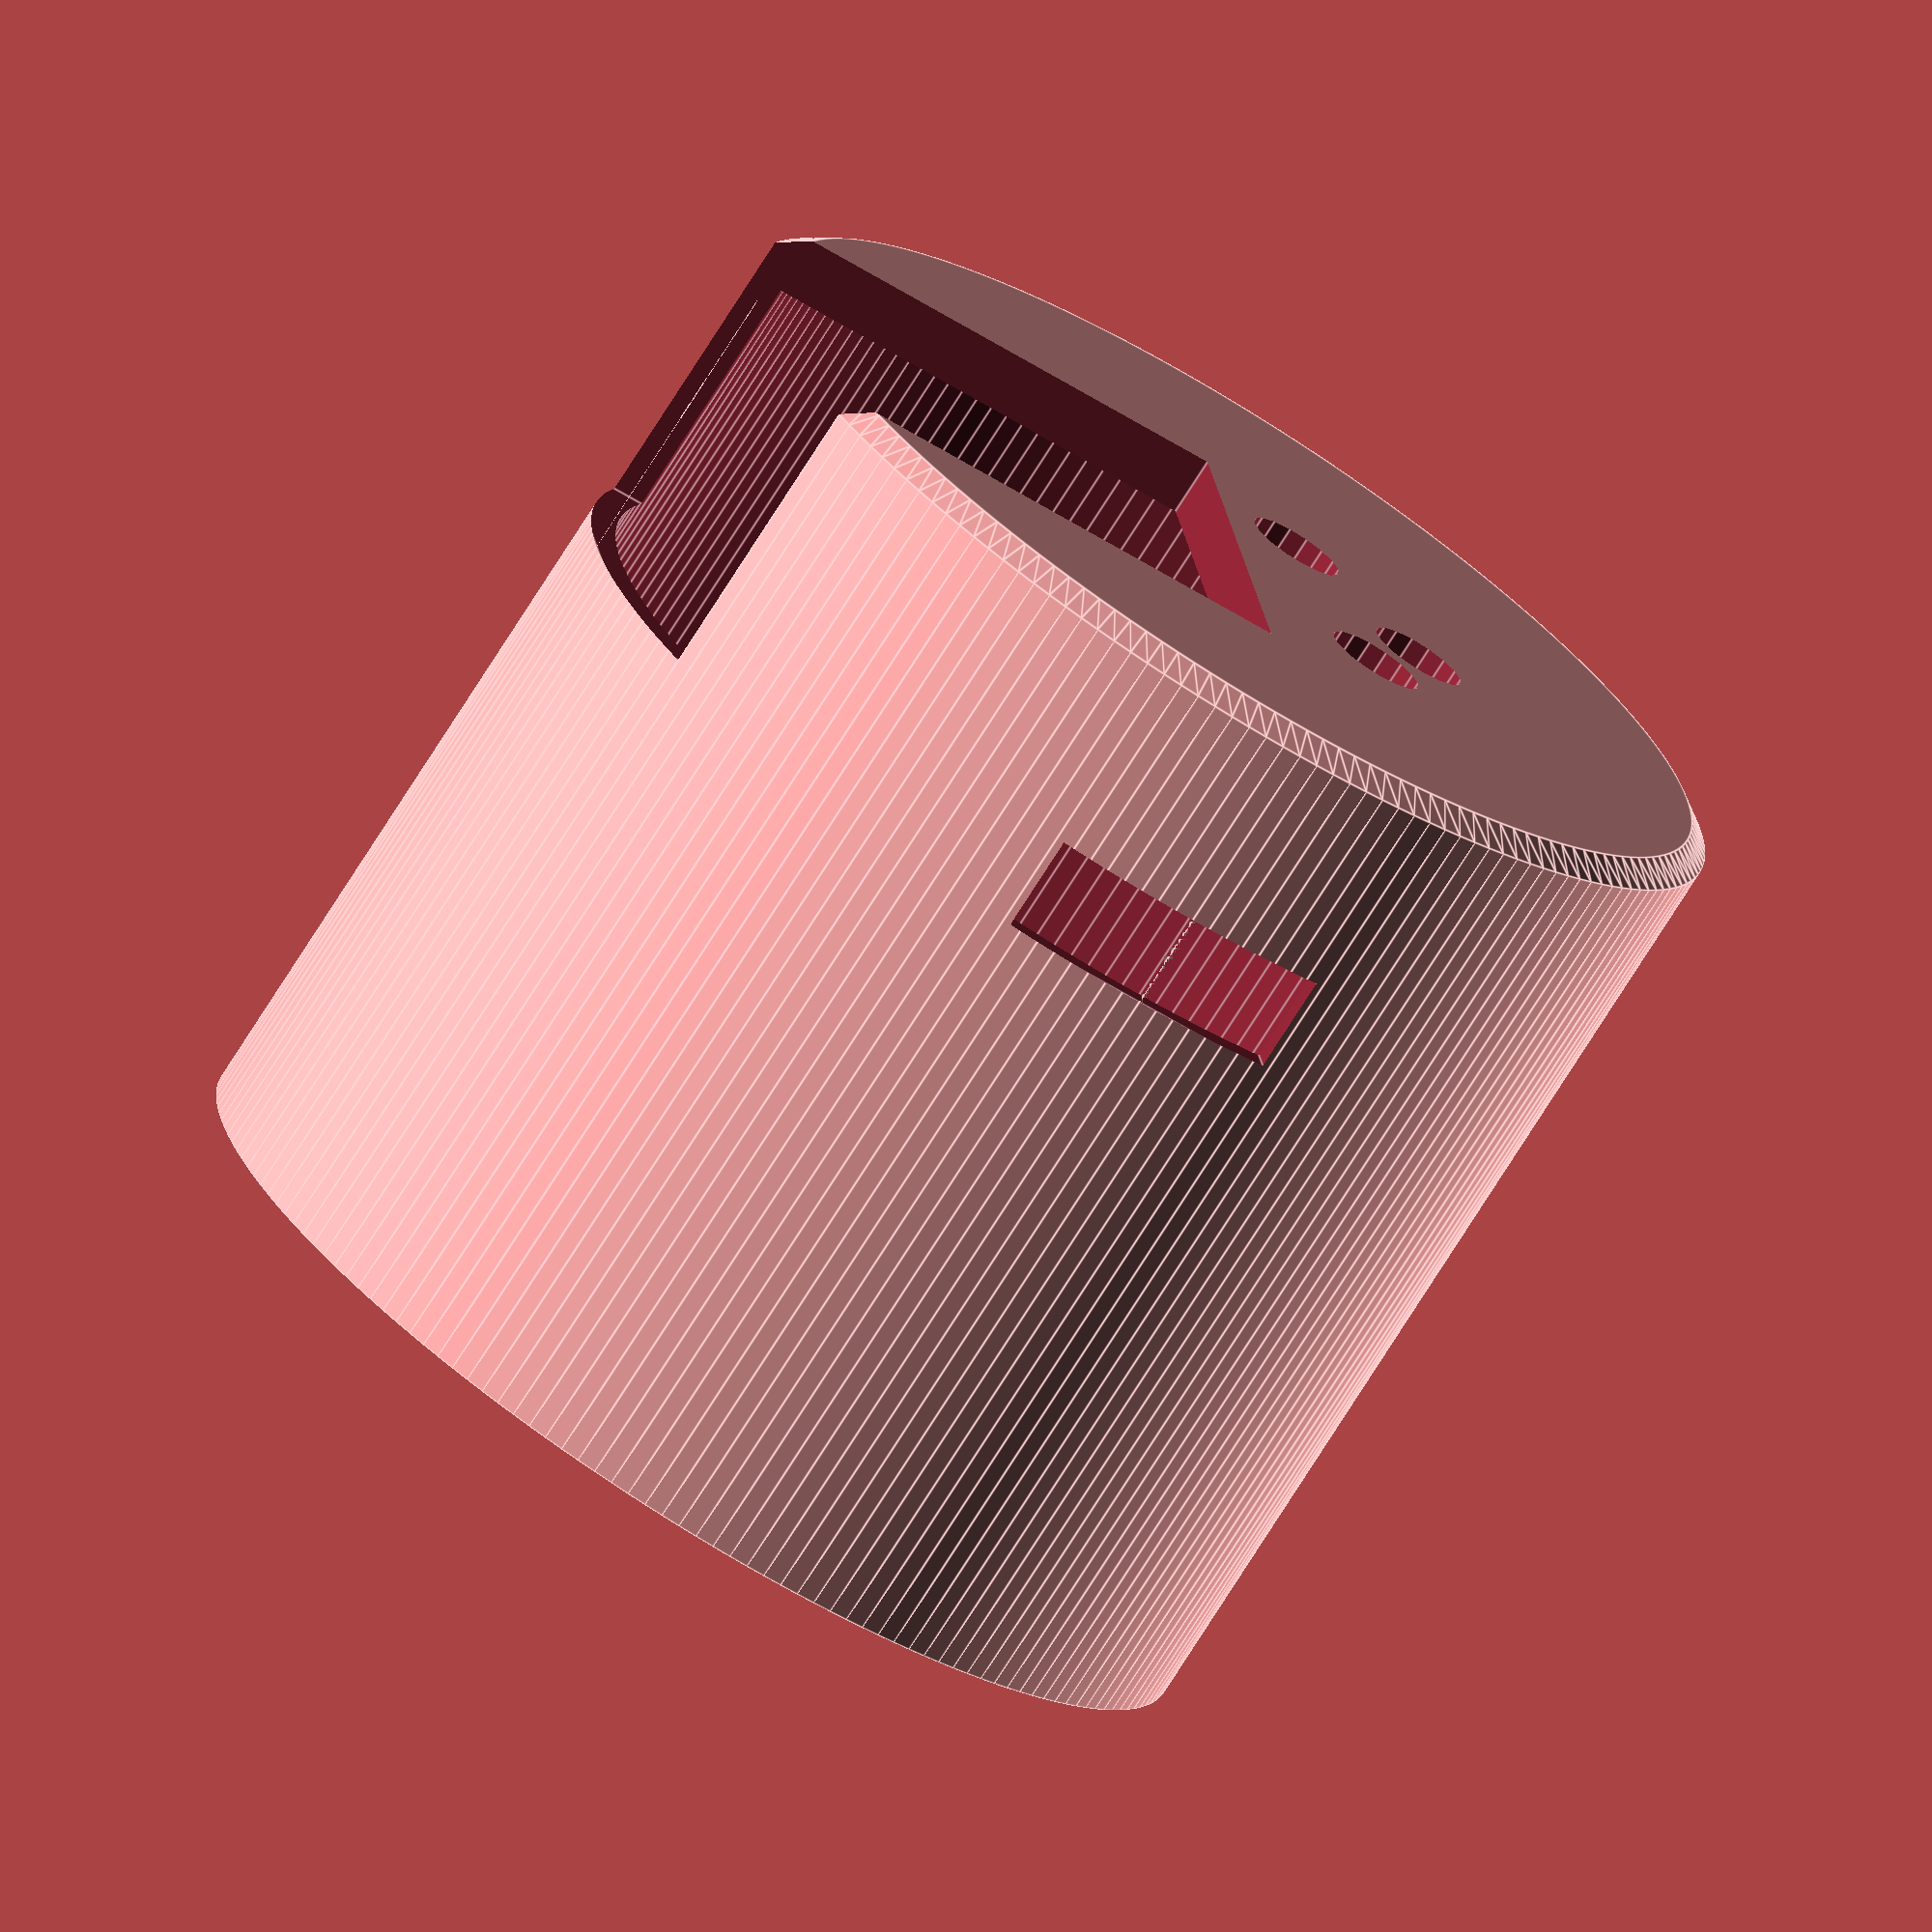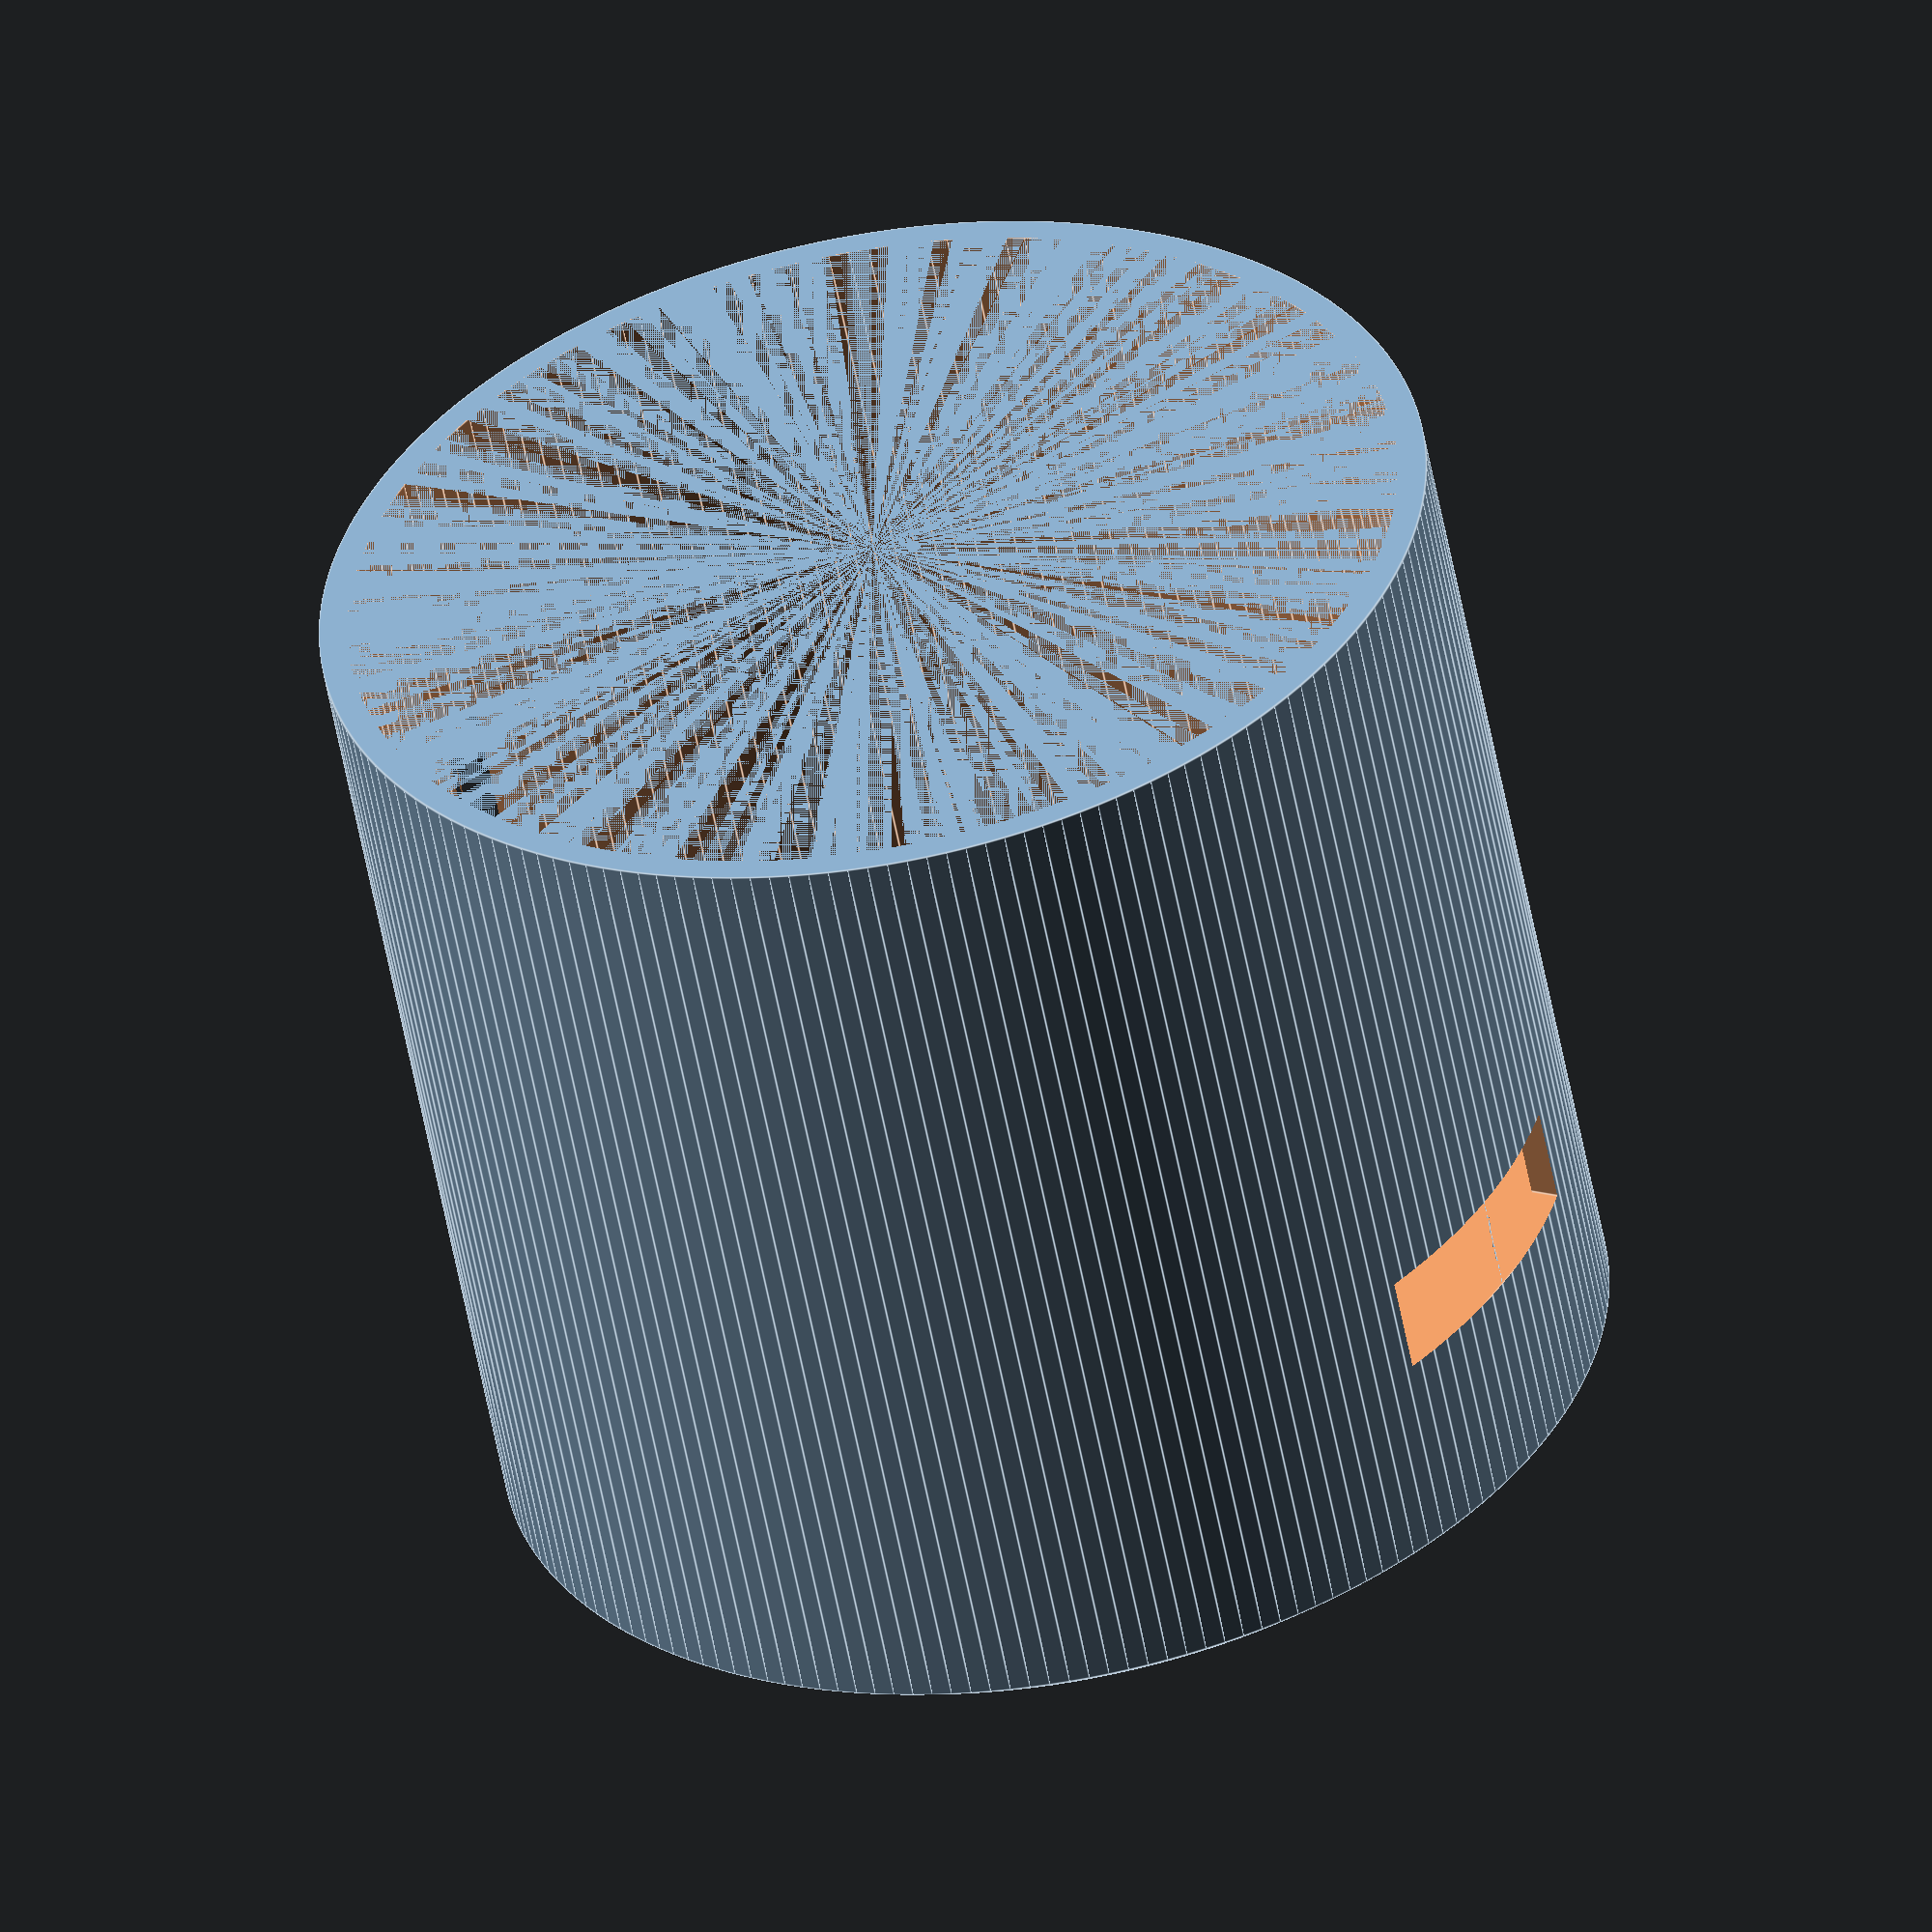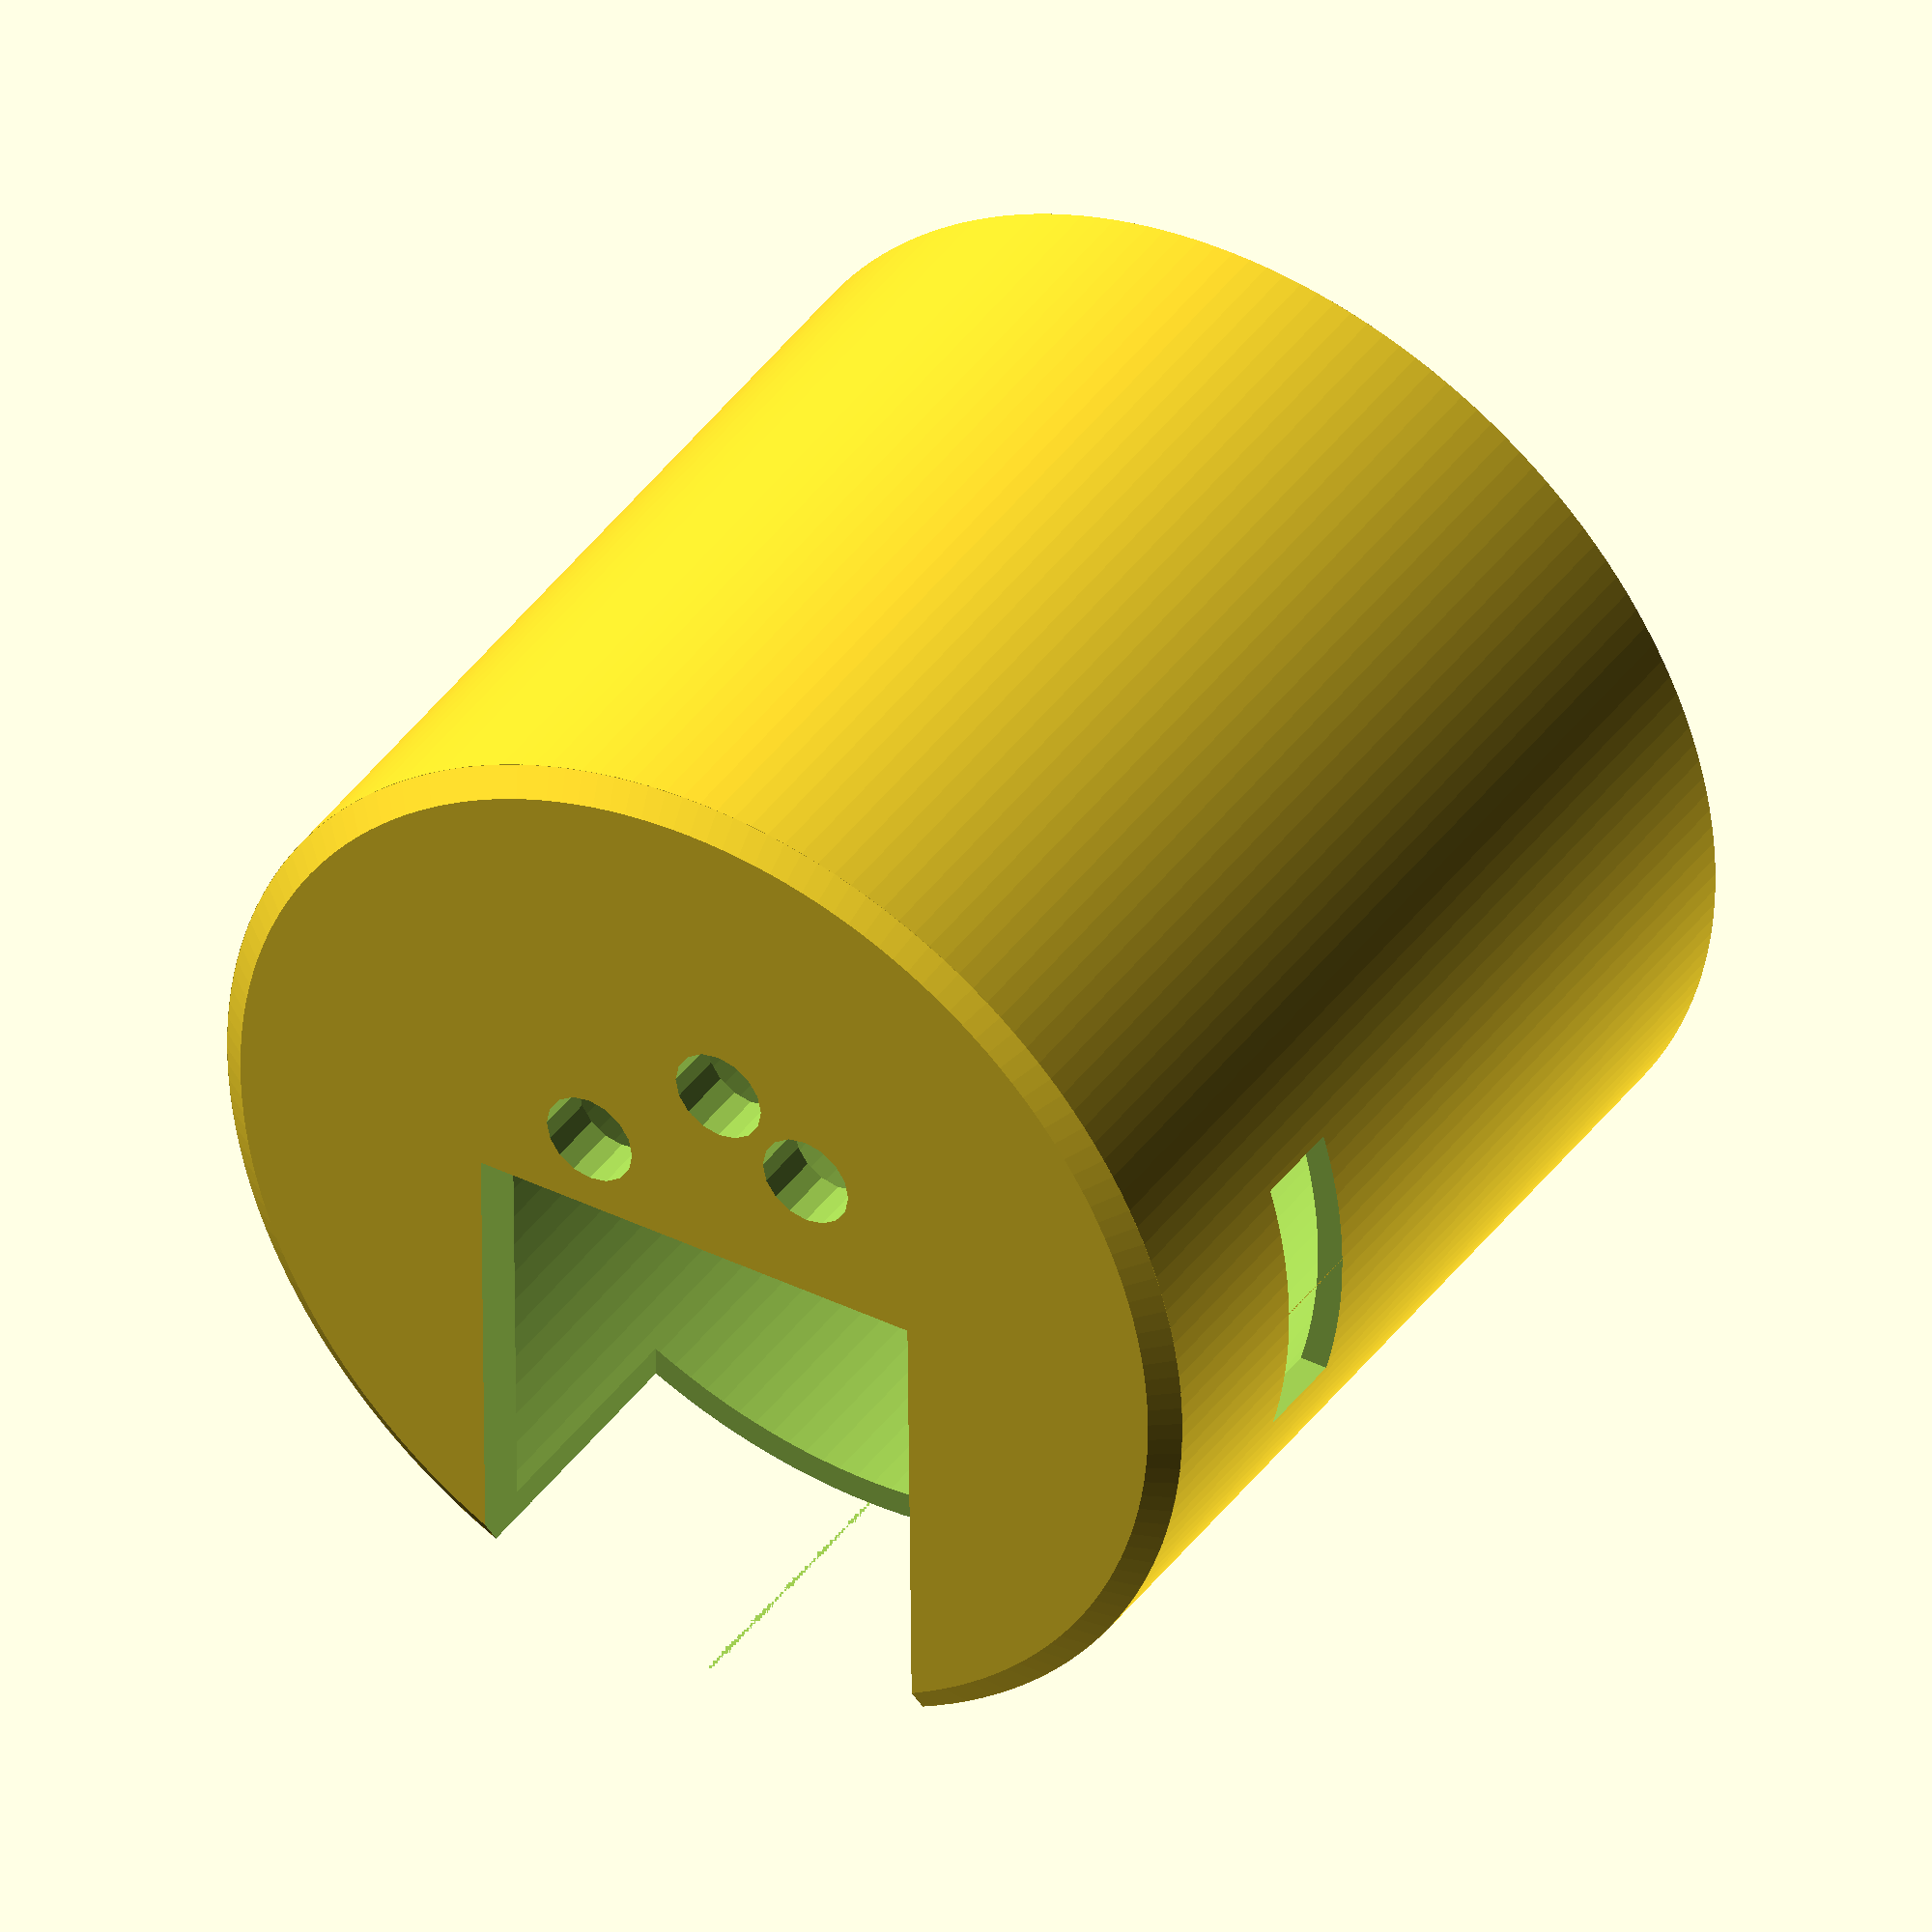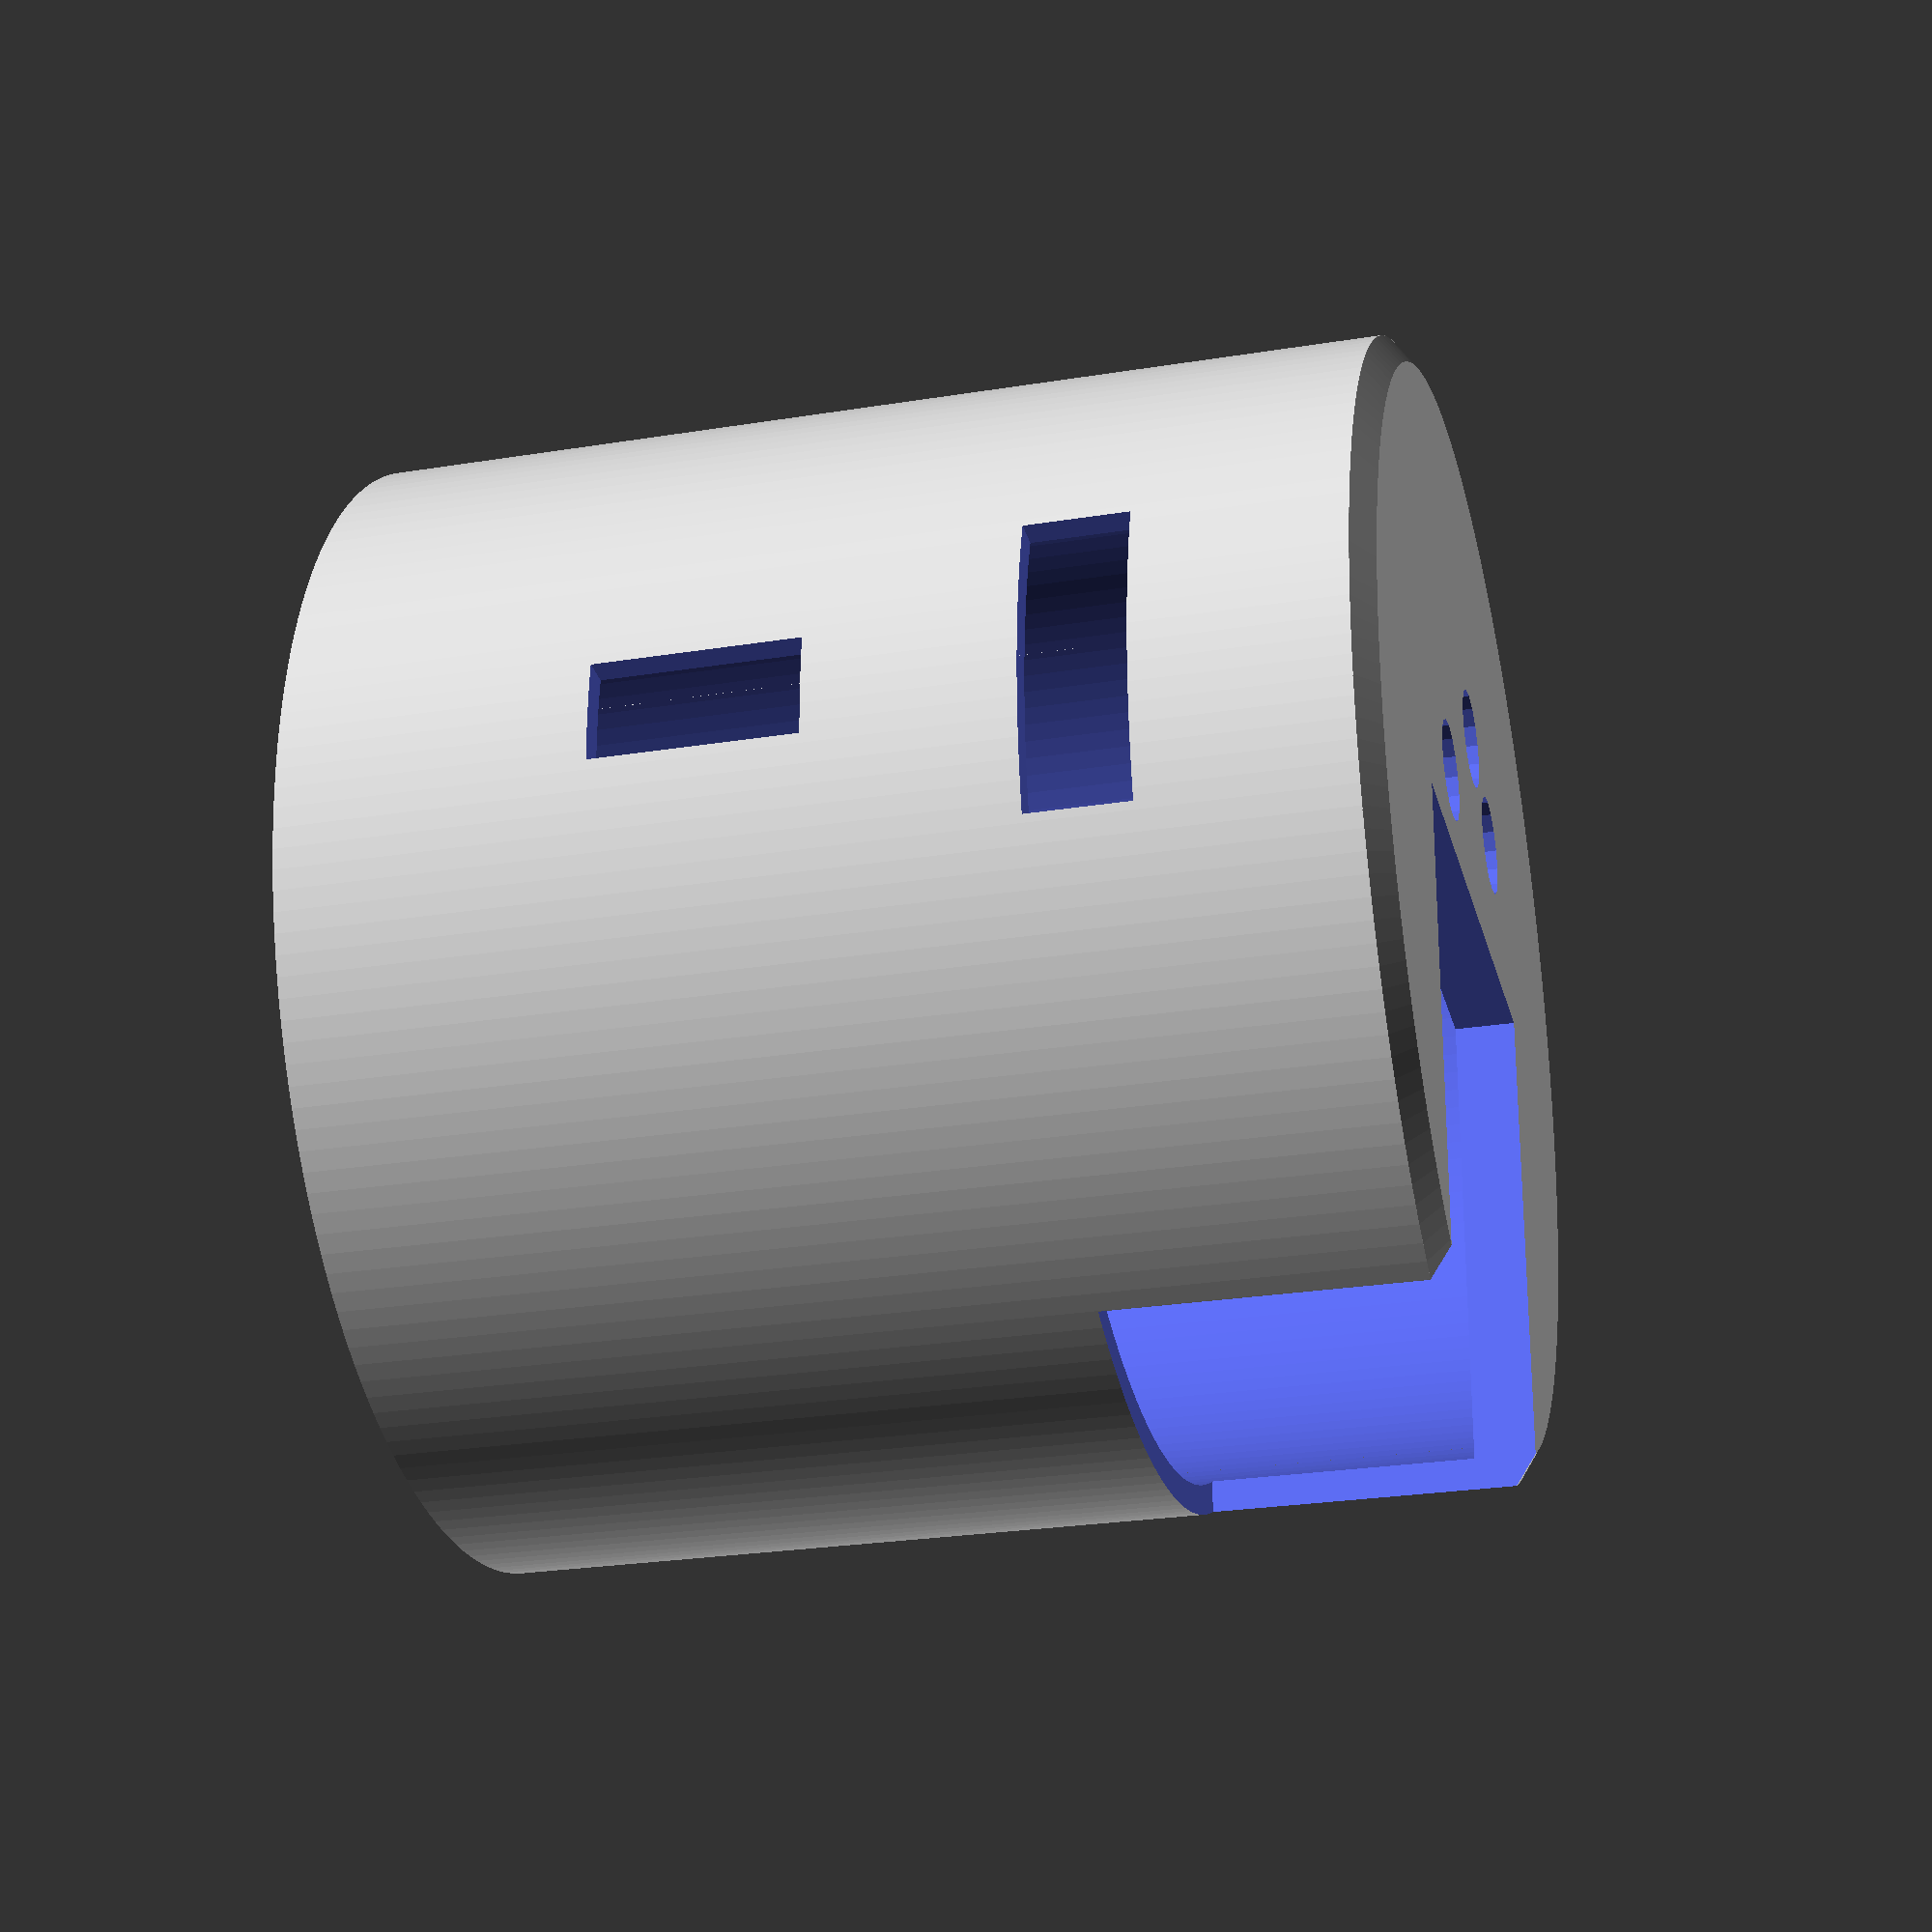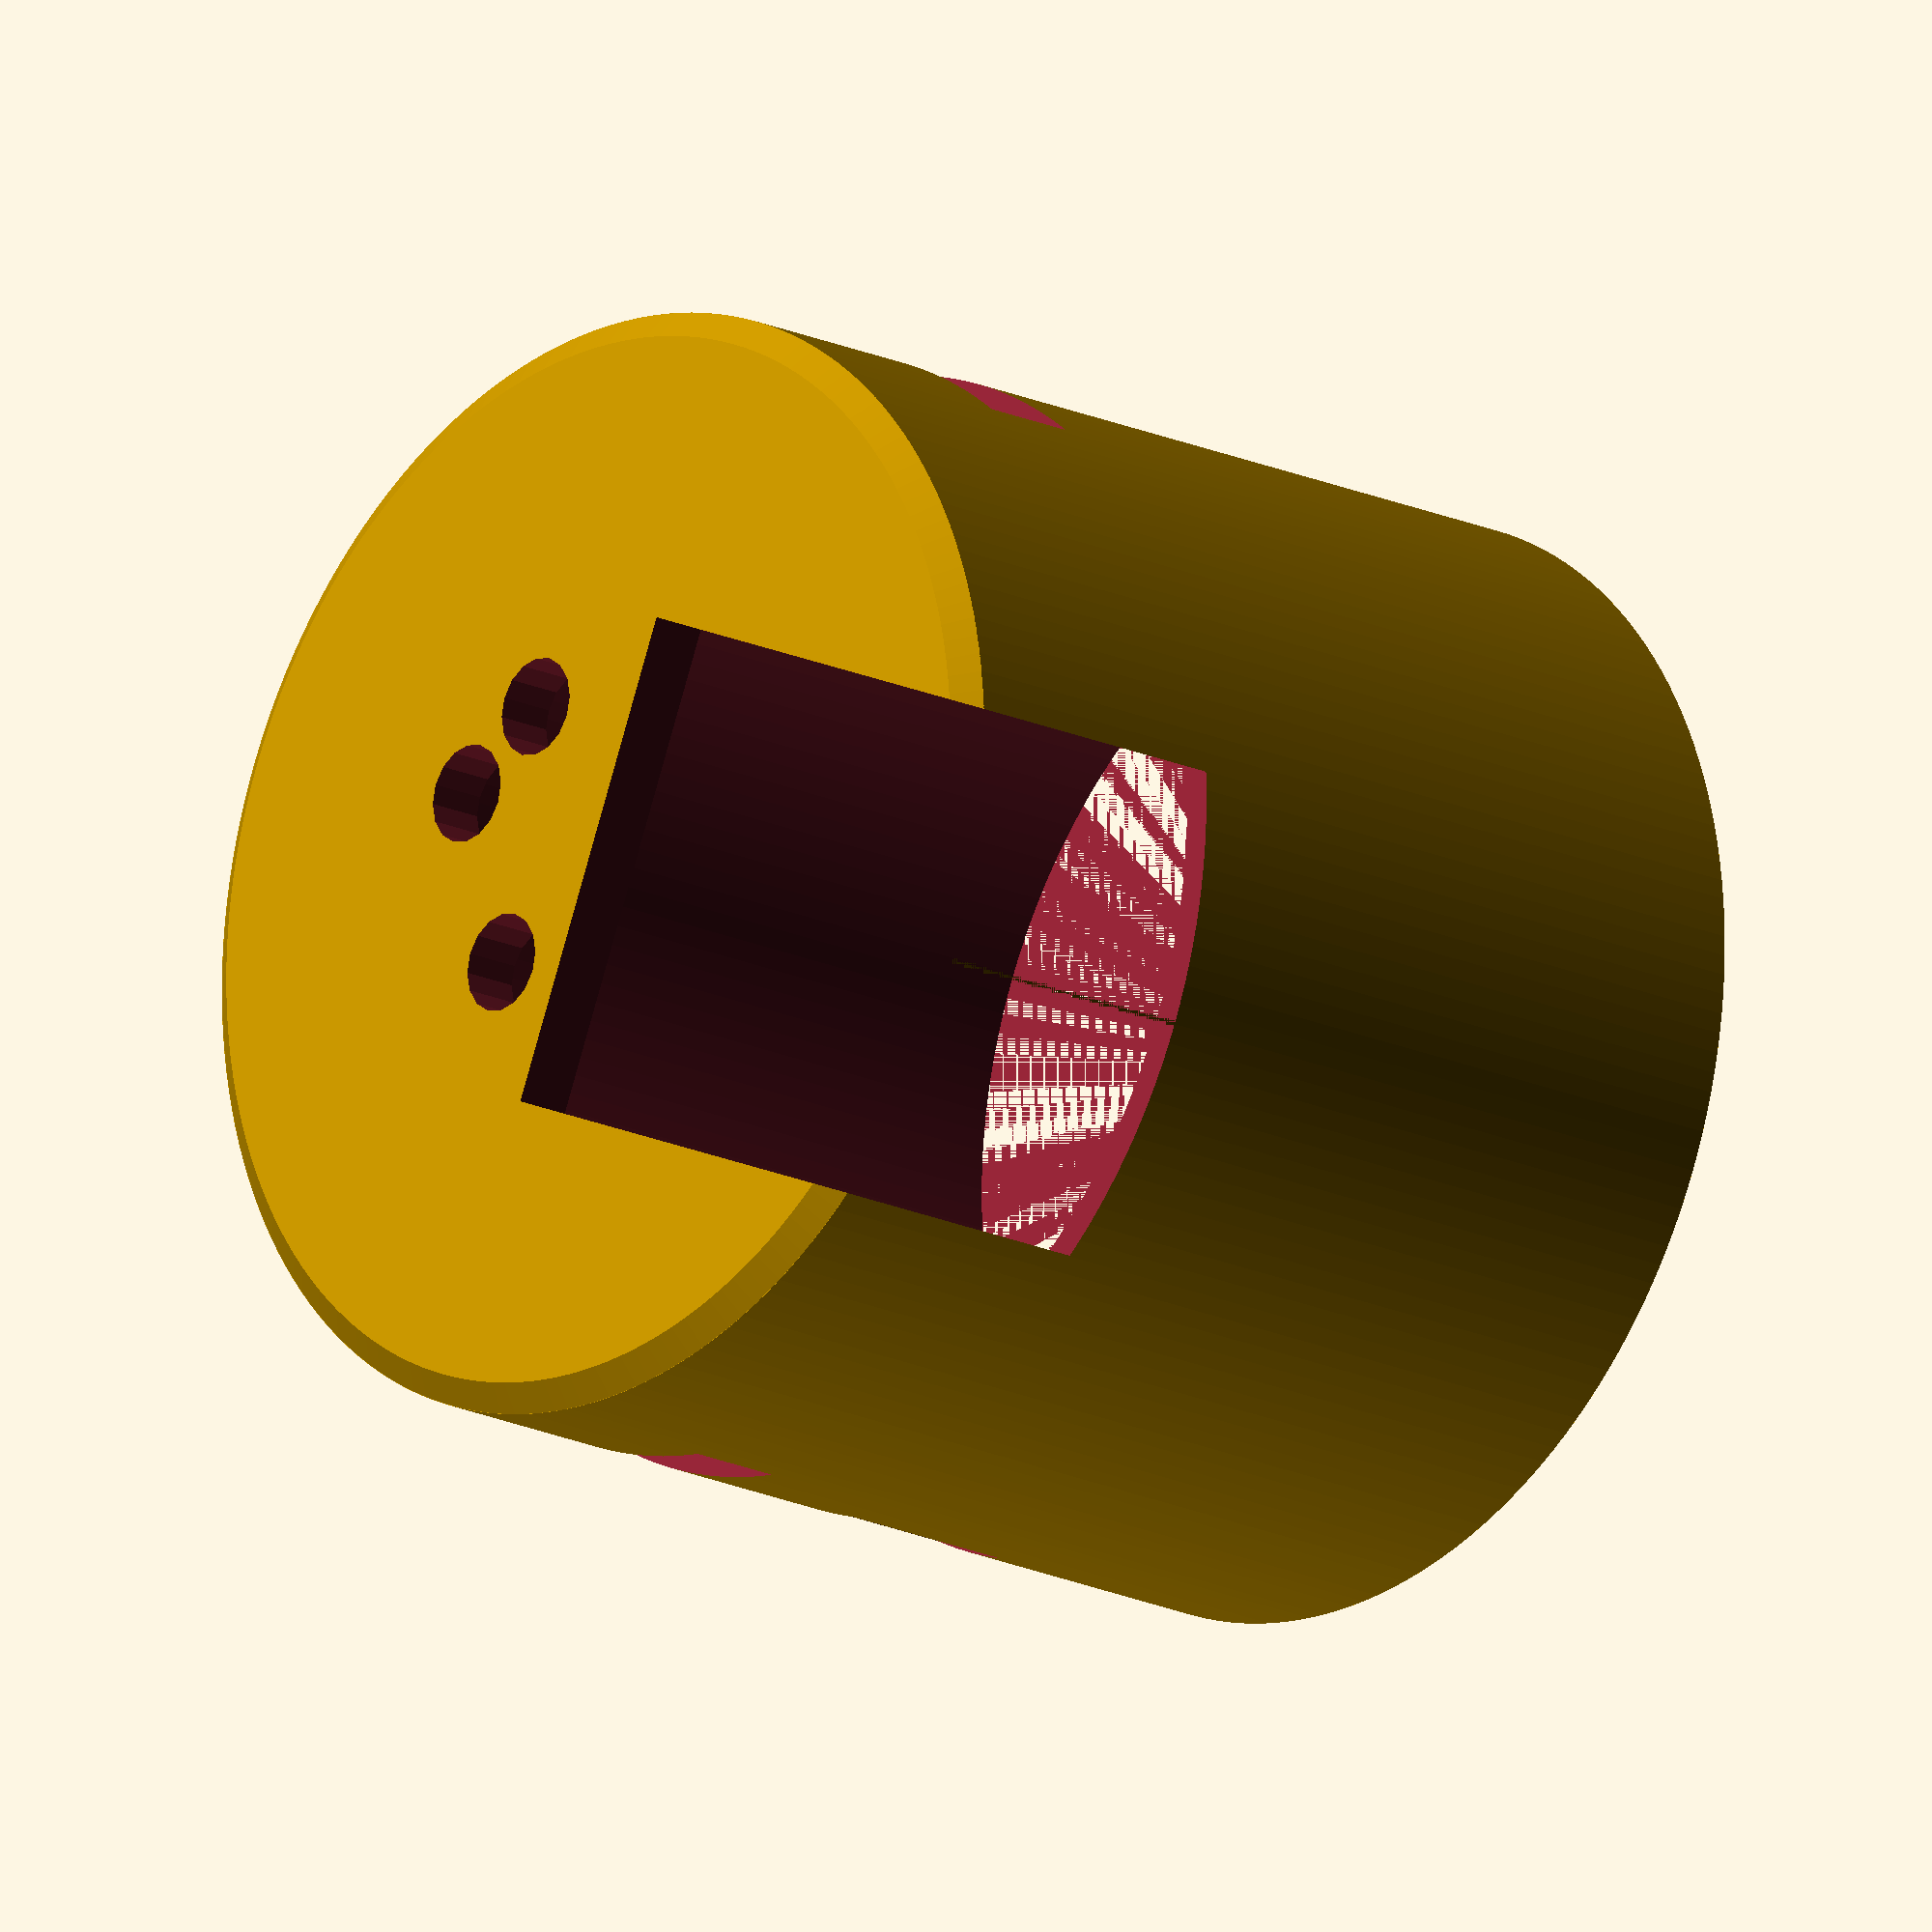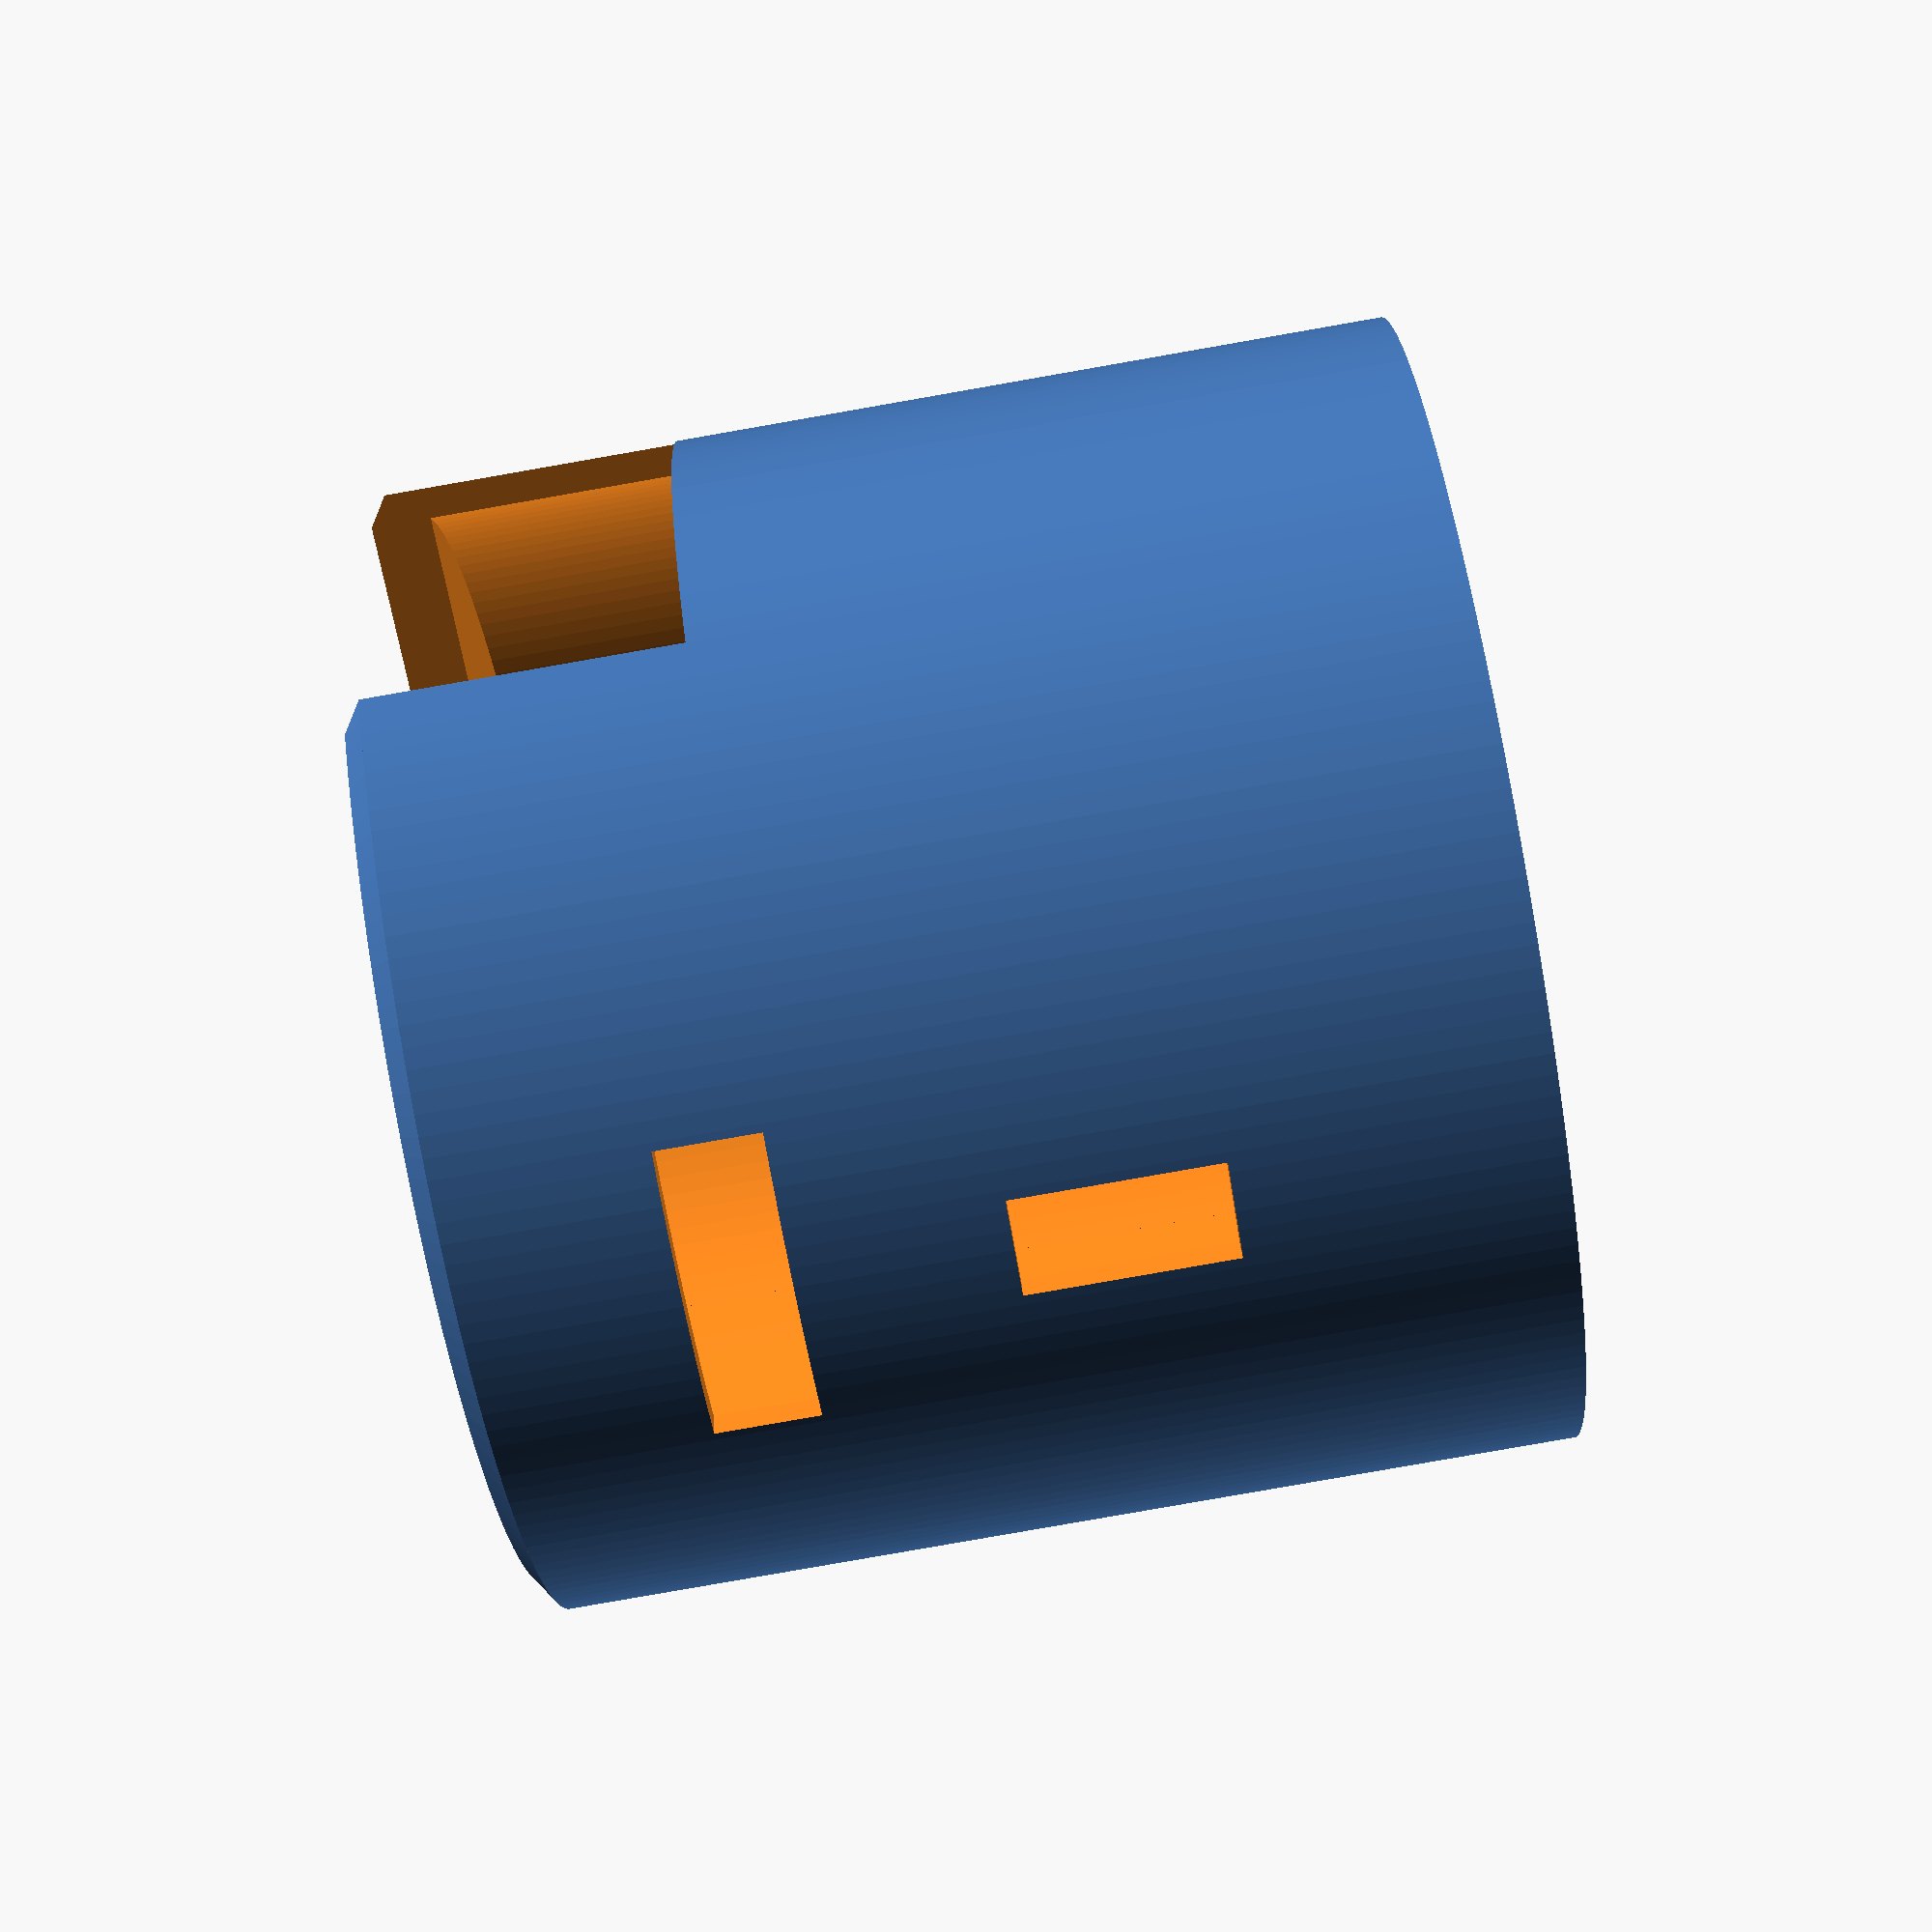
<openscad>
OD = 56;
ID = 53.15;
OH = 50;
IH = 48;
$fs=1;
$fa = 1;

difference()
{
    union()
    {
        cylinder(OH,d=OD,true);
        translate([0,0,OH-.01])cylinder(h=.7,r1=OD/2,r2=OD/2-1.4,true);
    }
    union()
    {
        cylinder(IH,d=ID,true);
        translate([0,14,45])cube([25,28,20],true);
        translate([(OD/2)-5,0,37.5])cube([10,15,5],true);
        translate([-(OD/2)+5,0,37.5])cube([10,15,5],true);
        translate([(OD/2)-5,0,20])cube([10,5,10],true);
        translate([6.096,-4.318,OH-5])cylinder(10,d=5,true);
        translate([-1.524,-10.414,OH-5])cylinder(10,d=5,true);
        translate([-6.604,-7.112,OH-5])cylinder(10,d=5,true);
    }
}

</openscad>
<views>
elev=74.5 azim=261.4 roll=327.8 proj=o view=edges
elev=55.7 azim=330.8 roll=190.5 proj=o view=edges
elev=319.8 azim=179.4 roll=32.0 proj=o view=wireframe
elev=26.1 azim=181.8 roll=284.4 proj=p view=wireframe
elev=17.9 azim=113.6 roll=47.4 proj=o view=wireframe
elev=83.0 azim=110.4 roll=99.9 proj=p view=wireframe
</views>
